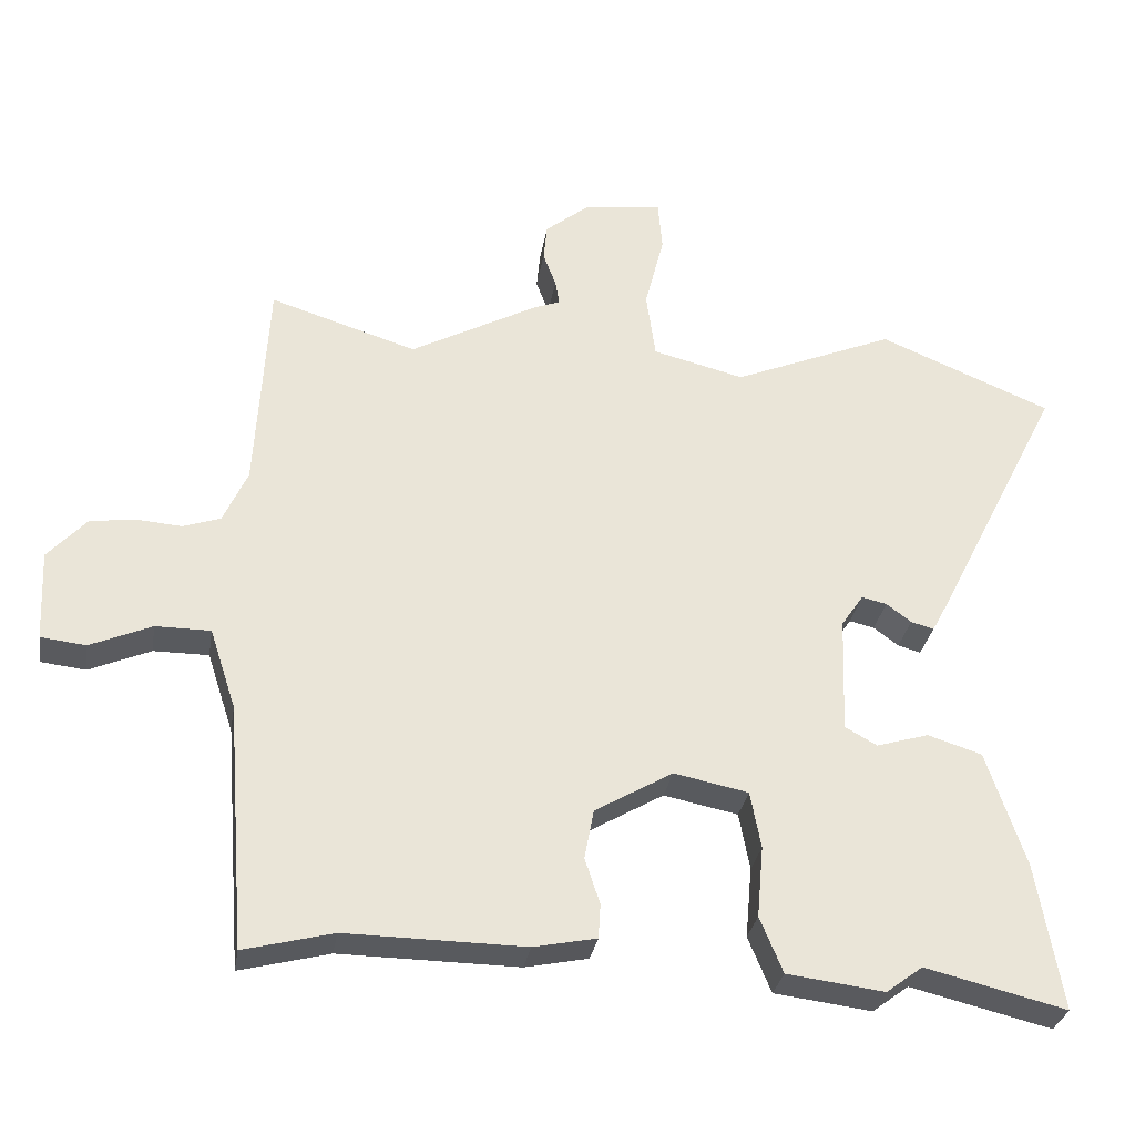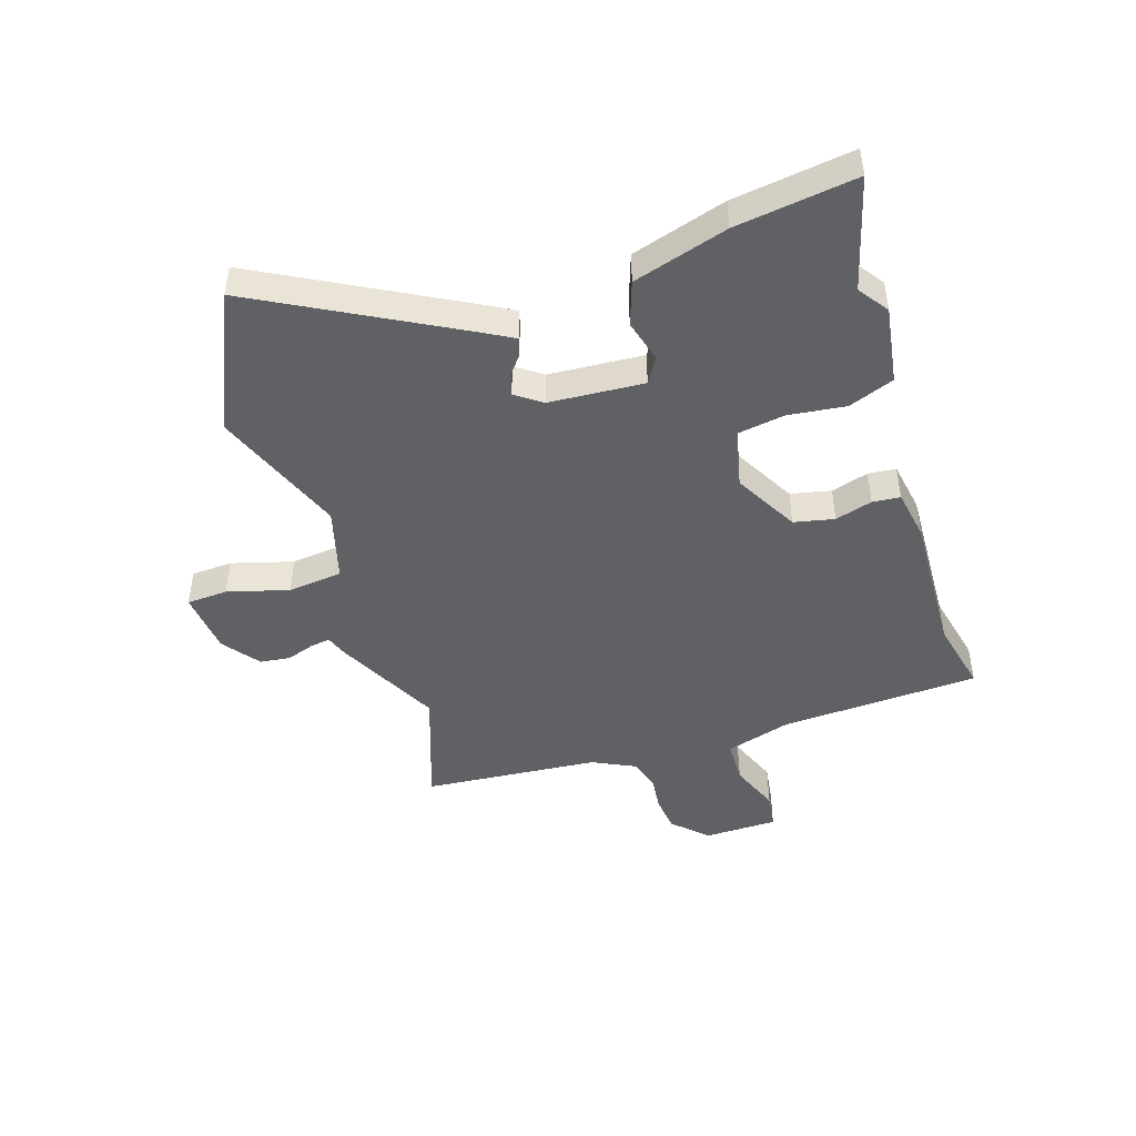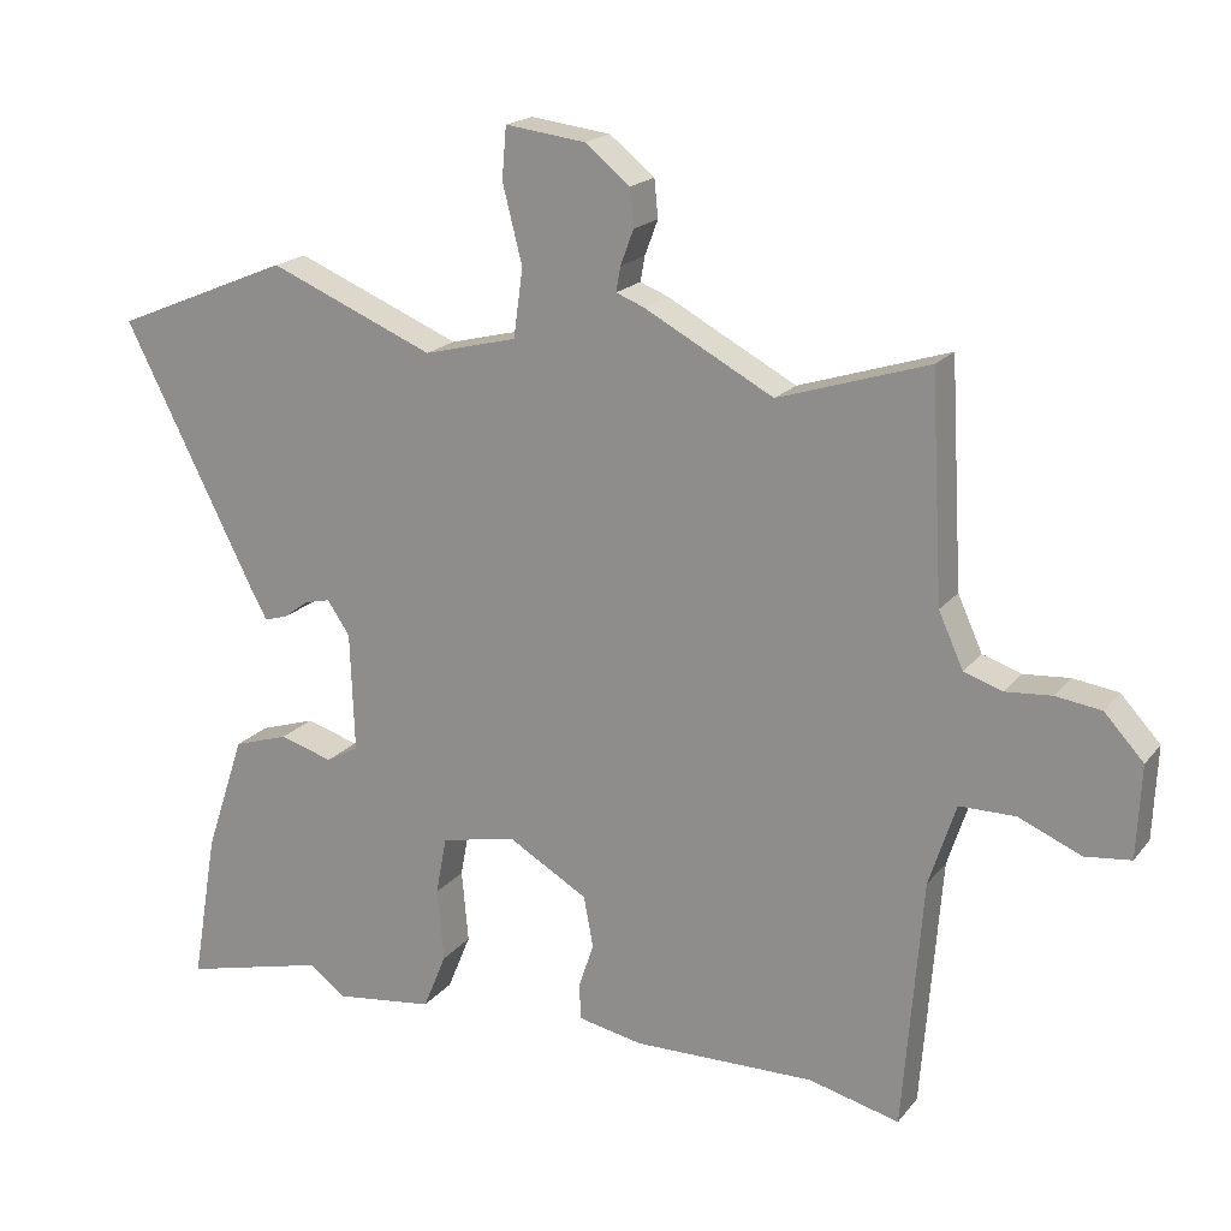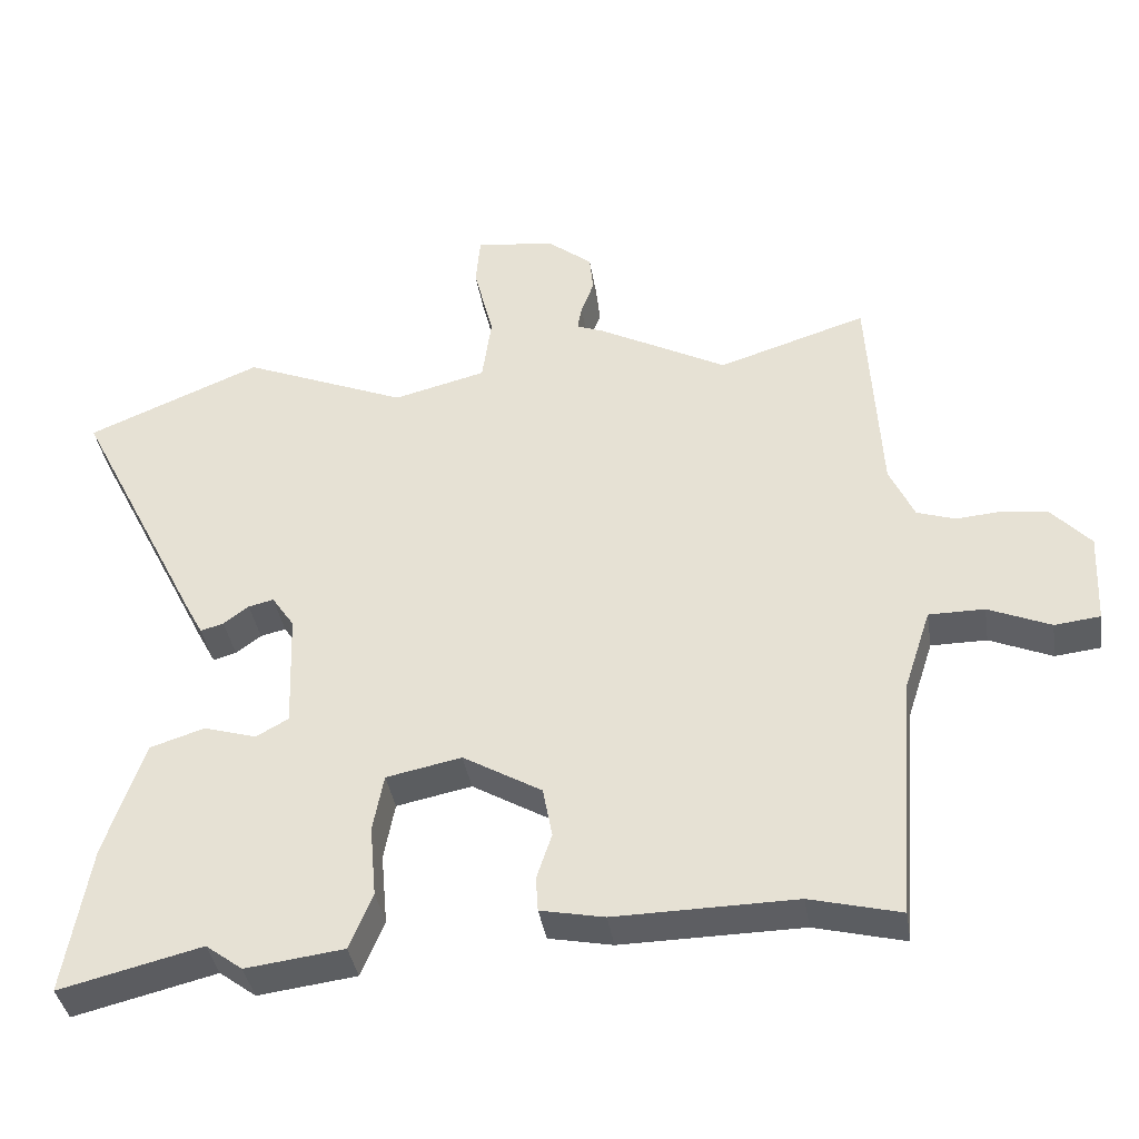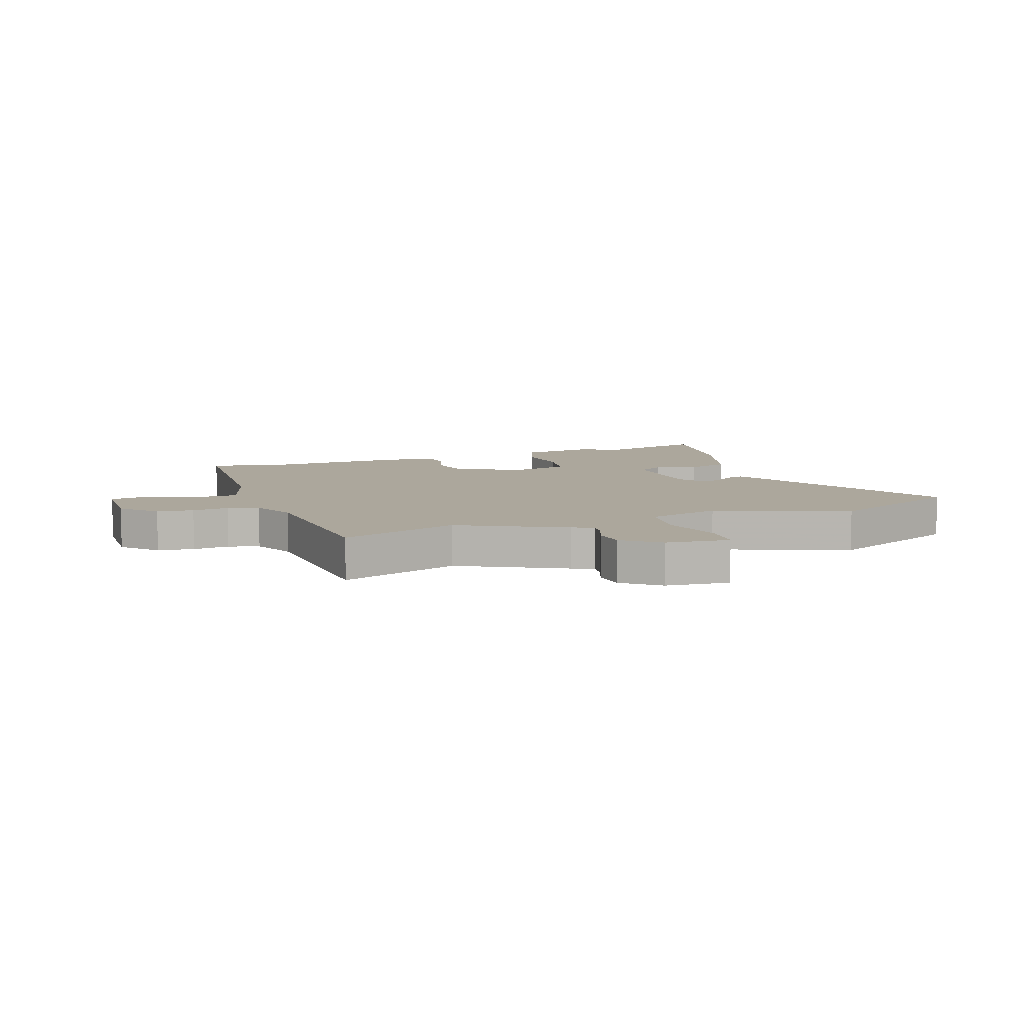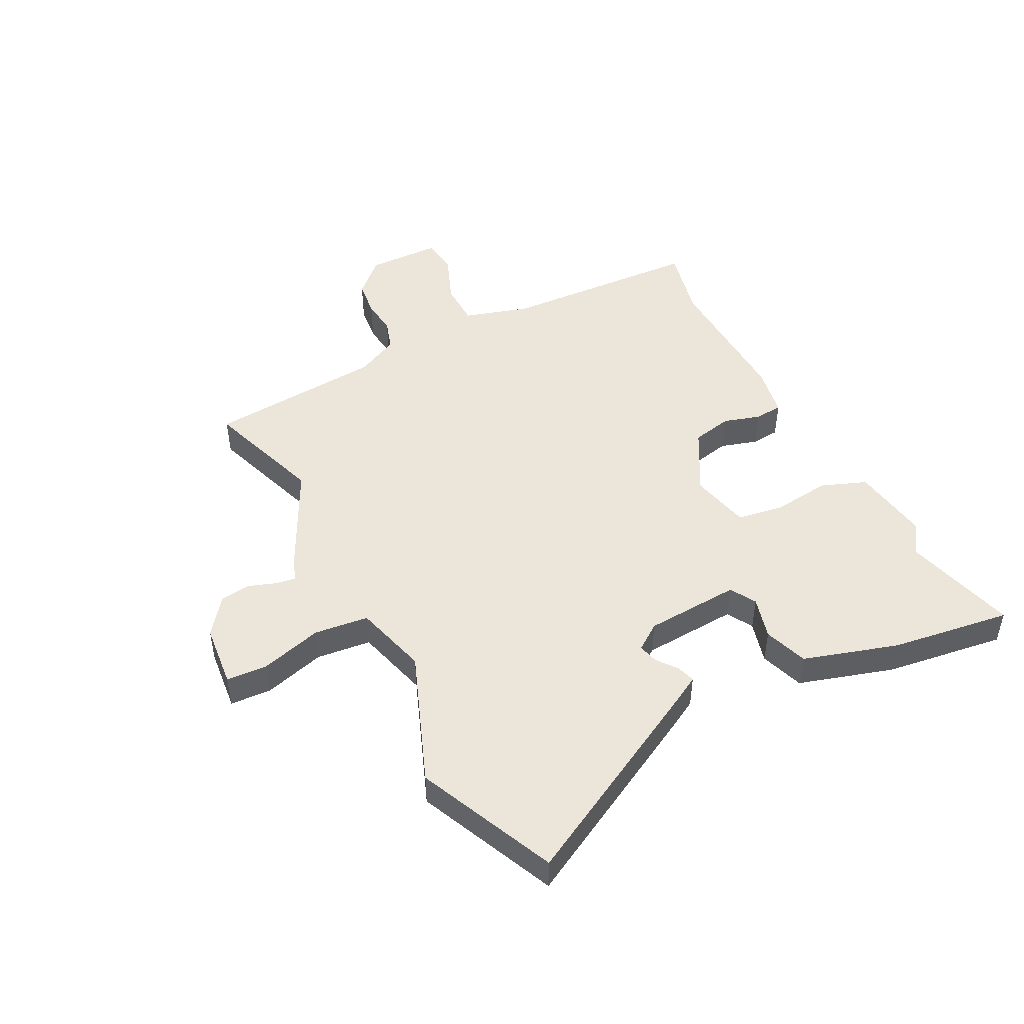
<metadata>
{"format":"obj","ext":"obj","renderer":"f3d","projection":"perspective","resolution":1024,"background":"white","views":[{"elev":-30.6,"azim":-9.2,"up":"+Z"},{"elev":-46.0,"azim":106.2,"up":"+Y"},{"elev":18.7,"azim":-153.8,"up":"+Z"},{"elev":-38.5,"azim":-171.0,"up":"+Z"},{"elev":8.4,"azim":-20.9,"up":"+Y"},{"elev":47.9,"azim":61.4,"up":"+Y"}]}
</metadata>
<code>
v -0.395 0.07 -0.473
v -0.52 0.07 -0.505
v -0.547 0.07 -0.161
v -0.584 0.07 -0.048
v -0.661 0.07 -0.048
v -0.747 0.07 -0.085
v -0.81 0.07 -0.078
v -0.816 0.07 0.049
v -0.762 0.07 0.108
v -0.699 0.07 0.117
v -0.636 0.07 0.112
v -0.583 0.07 0.13
v -0.549 0.07 0.205
v -0.532 0.07 0.51
v -0.326 0.07 0.445
v -0.148 0.07 0.541
v -0.11 0.07 0.556
v -0.116 0.07 0.59
v -0.134 0.07 0.638
v -0.129 0.07 0.69
v -0.067 0.07 0.74
v 0.043 0.07 0.754
v 0.049 0.07 0.683
v 0.022 0.07 0.576
v 0.035 0.07 0.482
v 0.163 0.07 0.45
v 0.39 0.07 0.545
v 0.632 0.07 0.445
v 0.453 0.07 0.09
v 0.429 0.07 0.045
v 0.397 0.07 0.054
v 0.362 0.07 0.08
v 0.327 0.07 0.088
v 0.296 0.07 0.042
v 0.29 0.07 -0.122
v 0.335 0.07 -0.147
v 0.408 0.07 -0.125
v 0.484 0.07 -0.149
v 0.538 0.07 -0.311
v 0.573 0.07 -0.518
v 0.376 0.07 -0.47
v 0.325 0.07 -0.508
v 0.189 0.07 -0.491
v 0.157 0.07 -0.413
v 0.166 0.07 -0.313
v 0.151 0.07 -0.233
v 0.047 0.07 -0.212
v -0.062 0.07 -0.276
v -0.075 0.07 -0.346
v -0.054 0.07 -0.41
v -0.057 0.07 -0.458
v -0.145 0.07 -0.476
v -0.395 0 -0.473
v -0.52 0 -0.505
v -0.547 0 -0.161
v -0.584 0 -0.048
v -0.661 0 -0.048
v -0.747 0 -0.085
v -0.81 0 -0.078
v -0.816 0 0.049
v -0.762 0 0.108
v -0.699 0 0.117
v -0.636 0 0.112
v -0.583 0 0.13
v -0.549 0 0.205
v -0.532 0 0.51
v -0.326 0 0.445
v -0.148 0 0.541
v -0.11 0 0.556
v -0.116 0 0.59
v -0.134 0 0.638
v -0.129 0 0.69
v -0.067 0 0.74
v 0.043 0 0.754
v 0.049 0 0.683
v 0.022 0 0.576
v 0.035 0 0.482
v 0.163 0 0.45
v 0.39 0 0.545
v 0.632 0 0.445
v 0.453 0 0.09
v 0.429 0 0.045
v 0.397 0 0.054
v 0.362 0 0.08
v 0.327 0 0.088
v 0.296 0 0.042
v 0.29 0 -0.122
v 0.335 0 -0.147
v 0.408 0 -0.125
v 0.484 0 -0.149
v 0.538 0 -0.311
v 0.573 0 -0.518
v 0.376 0 -0.47
v 0.325 0 -0.508
v 0.189 0 -0.491
v 0.157 0 -0.413
v 0.166 0 -0.313
v 0.151 0 -0.233
v 0.047 0 -0.212
v -0.062 0 -0.276
v -0.075 0 -0.346
v -0.054 0 -0.41
v -0.057 0 -0.458
v -0.145 0 -0.476
f 49 50 51 52
f 48 49 52 1
f 42 43 44 45
f 41 42 45 46
f 40 41 46
f 39 40 46
f 36 37 38 39
f 35 36 39 46
f 34 35 46 47
f 29 30 31 32
f 29 32 33
f 26 27 28 29
f 25 26 29 33
f 21 22 23 24
f 21 24 25
f 18 19 20 21
f 17 18 21 25
f 15 16 17 25
f 13 14 15
f 12 13 15 25
f 8 9 10 11
f 8 11 12
f 5 6 7 8
f 4 5 8 12
f 3 4 12 25
f 48 1 2 3
f 33 34 47 48
f 3 25 33 48
f 104 103 102 101
f 53 104 101 100
f 97 96 95 94
f 98 97 94 93
f 98 93 92
f 98 92 91
f 91 90 89 88
f 98 91 88 87
f 99 98 87 86
f 84 83 82 81
f 85 84 81
f 81 80 79 78
f 85 81 78 77
f 76 75 74 73
f 77 76 73
f 73 72 71 70
f 77 73 70 69
f 77 69 68 67
f 67 66 65
f 77 67 65 64
f 63 62 61 60
f 64 63 60
f 60 59 58 57
f 64 60 57 56
f 77 64 56 55
f 55 54 53 100
f 100 99 86 85
f 100 85 77 55
f 1 53 54 2
f 2 54 55 3
f 3 55 56 4
f 4 56 57 5
f 5 57 58 6
f 6 58 59 7
f 7 59 60 8
f 8 60 61 9
f 9 61 62 10
f 10 62 63 11
f 11 63 64 12
f 12 64 65 13
f 13 65 66 14
f 14 66 67 15
f 15 67 68 16
f 16 68 69 17
f 17 69 70 18
f 18 70 71 19
f 19 71 72 20
f 20 72 73 21
f 21 73 74 22
f 22 74 75 23
f 23 75 76 24
f 24 76 77 25
f 25 77 78 26
f 26 78 79 27
f 27 79 80 28
f 28 80 81 29
f 29 81 82 30
f 30 82 83 31
f 31 83 84 32
f 32 84 85 33
f 33 85 86 34
f 34 86 87 35
f 35 87 88 36
f 36 88 89 37
f 37 89 90 38
f 38 90 91 39
f 39 91 92 40
f 40 92 93 41
f 41 93 94 42
f 42 94 95 43
f 43 95 96 44
f 44 96 97 45
f 45 97 98 46
f 46 98 99 47
f 47 99 100 48
f 48 100 101 49
f 49 101 102 50
f 50 102 103 51
f 51 103 104 52
f 52 104 53 1

</code>
